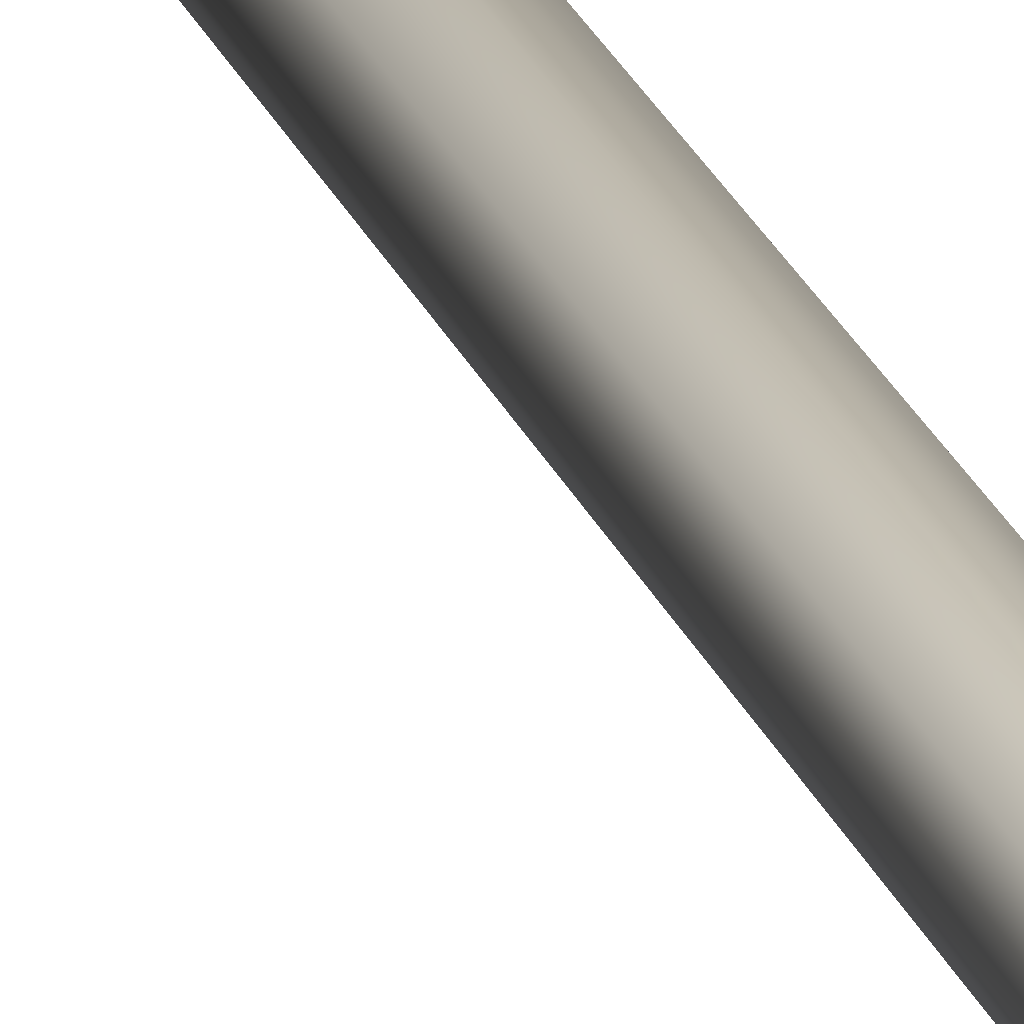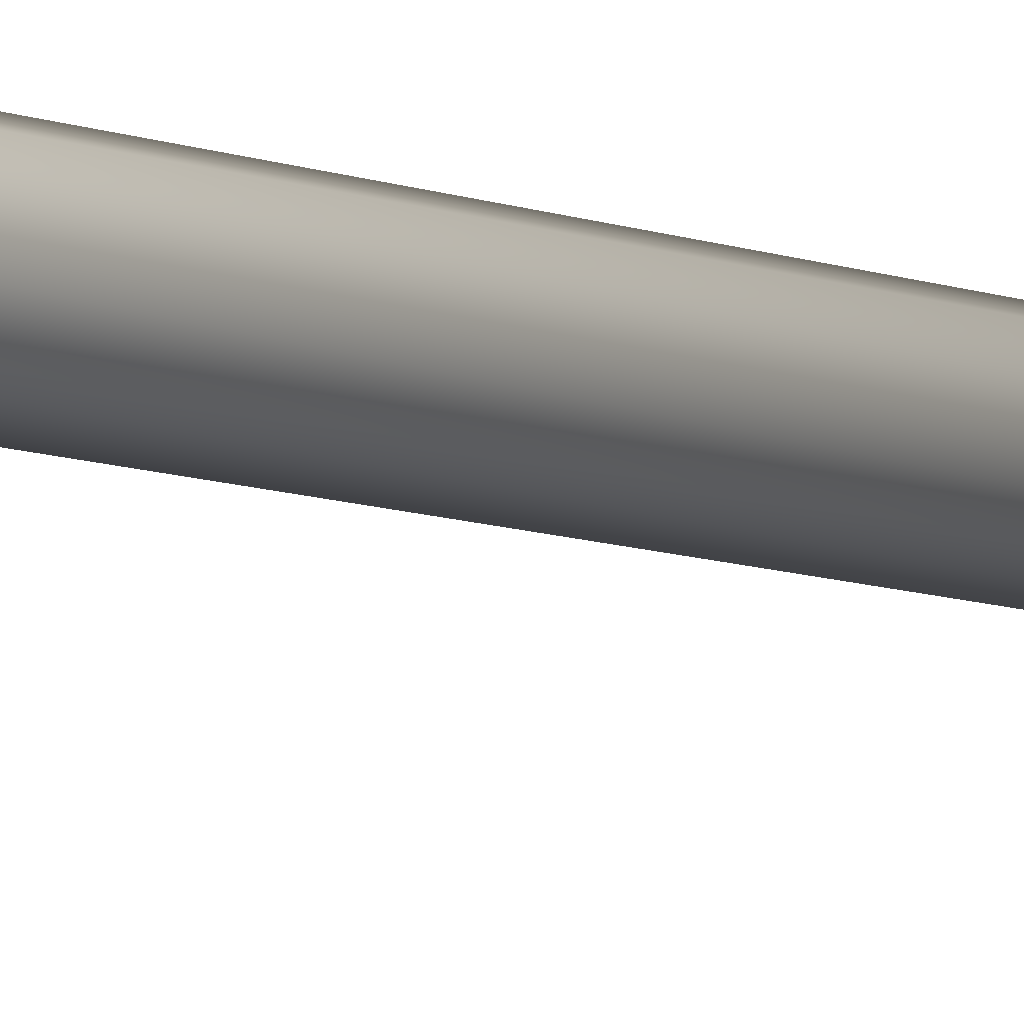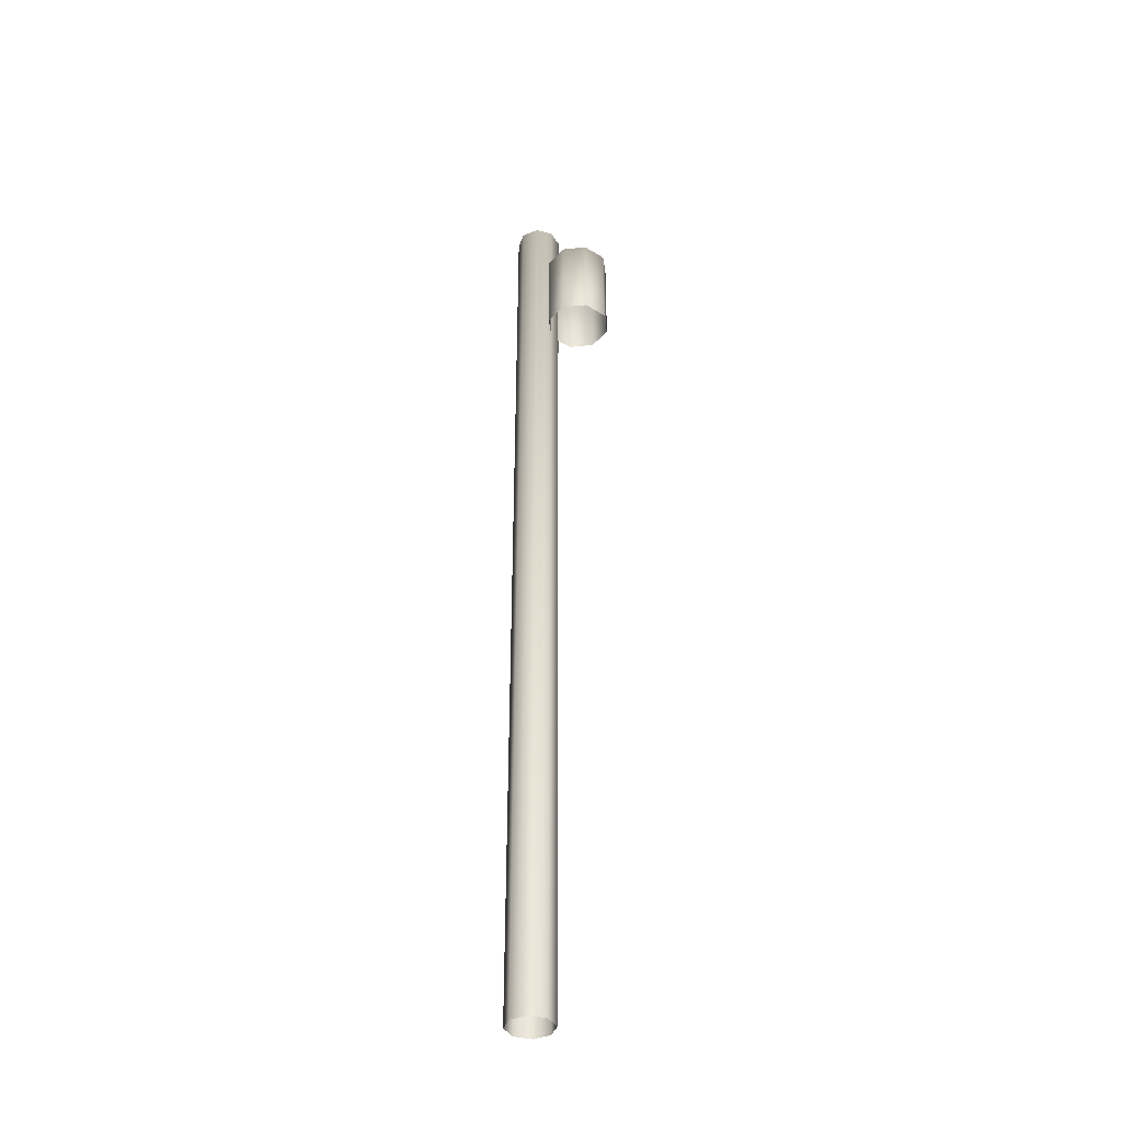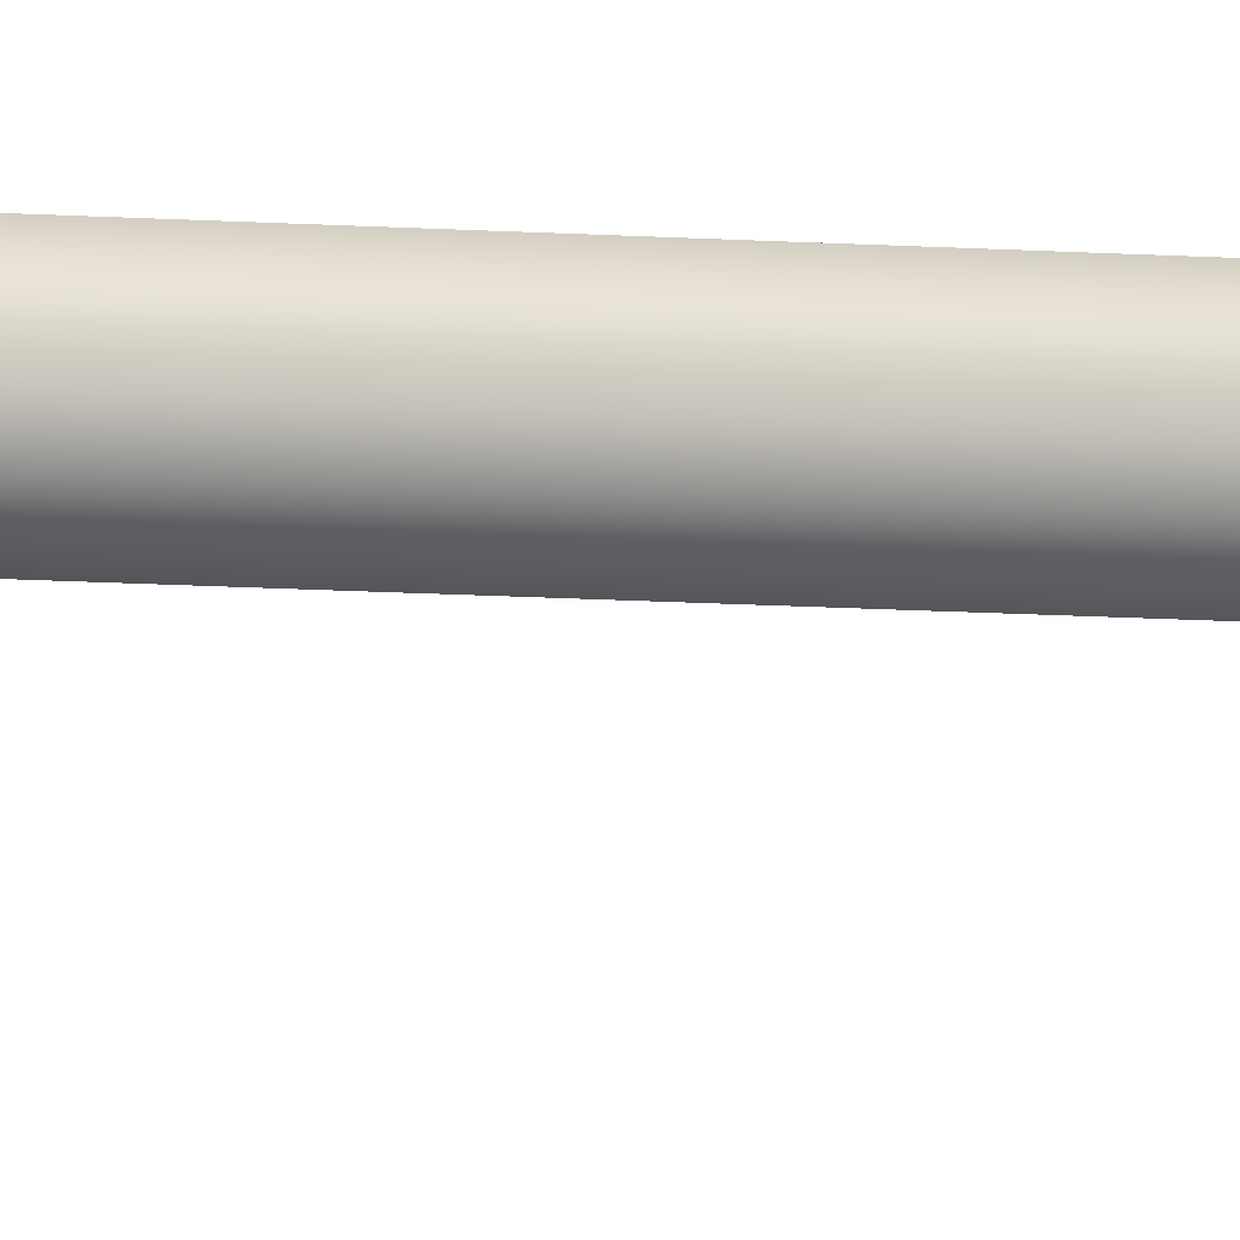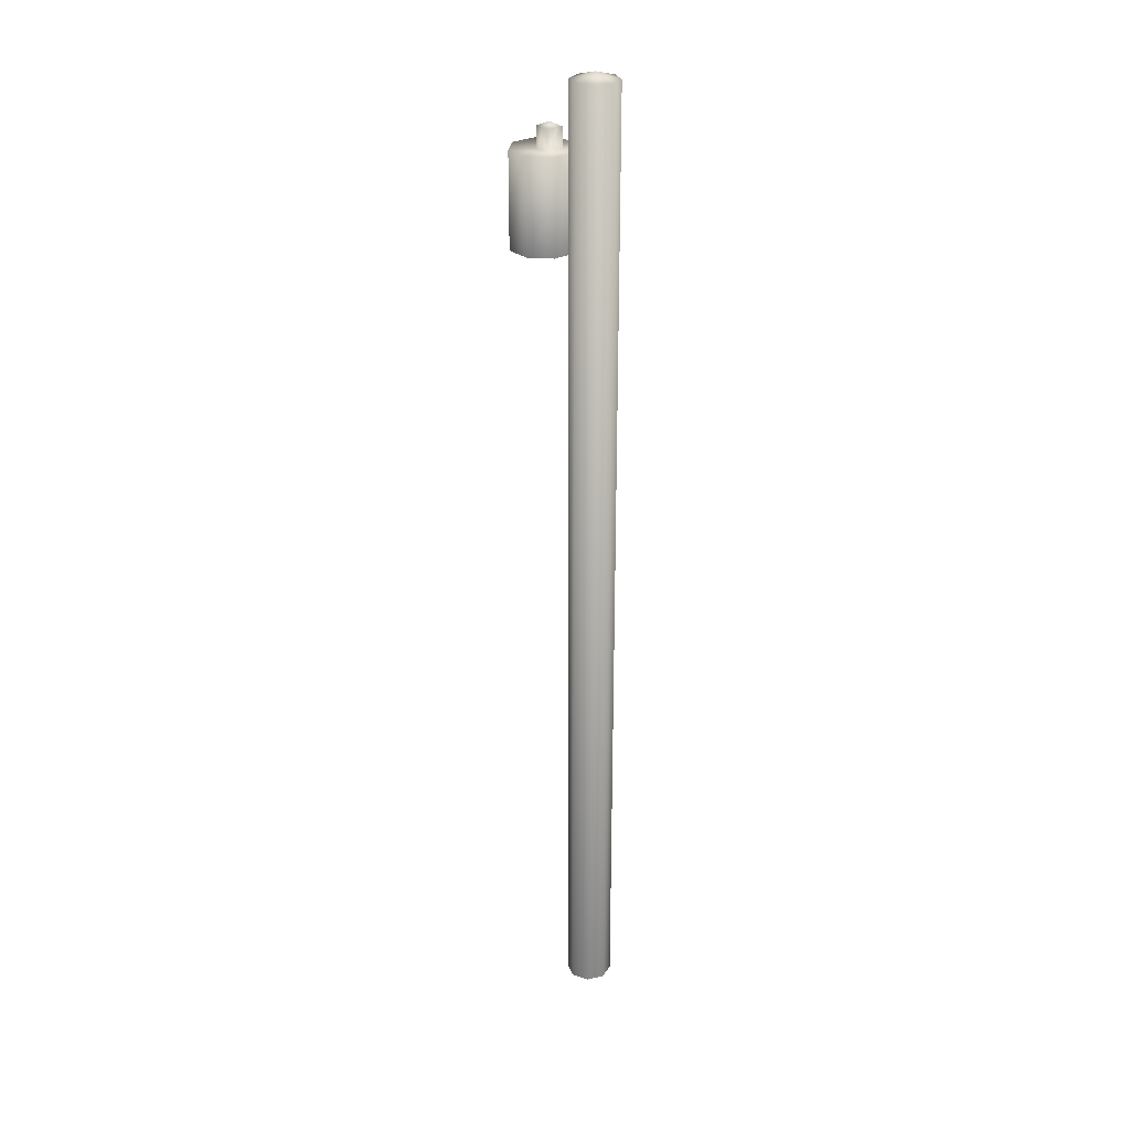
<metadata>
{"format":"obj","ext":"obj","renderer":"f3d","projection":"perspective","resolution":1024,"background":"white","views":[{"elev":32.2,"azim":-22.8,"up":"+Z"},{"elev":-8.7,"azim":43.4,"up":"+Z"},{"elev":-38.9,"azim":-175.2,"up":"+Y"},{"elev":-21.7,"azim":84.7,"up":"+Z"},{"elev":28.1,"azim":3.8,"up":"+Y"}]}
</metadata>
<code>
g fcbg_greathole_001_unilityploe_01
v -0.2156 12.94 0.2156
v -0.305 4.263e-21 4.605e-08
v -0.305 12.94 -2.004e-06
v -0.2156 3.513e-08 0.2156
v 4.605e-08 12.94 0.305
v 5.938e-08 4.969e-08 0.305
v 0.2156 12.94 0.2156
v 0.2156 3.513e-08 0.2156
v 0.305 12.94 -2.119e-06
v 0.305 -4.344e-15 -7.271e-08
v 0.2156 12.94 -0.2156
v 0.2156 -3.513e-08 -0.2156
v -4.605e-08 12.94 -0.305
v -4.969e-08 -4.969e-08 -0.305
v -0.2156 12.94 -0.2156
v -0.2156 -3.513e-08 -0.2156
v -0.305 12.94 -2.004e-06
v -0.305 4.263e-21 4.605e-08
v -0.2181 12.05 -0.0944
v -0.2181 10.82 -0.0944
v -0.4656 10.82 0.1324
v -0.4656 12.05 0.1324
v -0.801 10.82 0.1178
v -0.801 12.05 0.1178
v -1.028 10.82 -0.1297
v -1.028 12.05 -0.1297
v -1.013 10.82 -0.4651
v -1.013 12.05 -0.4651
v -0.7656 10.82 -0.6919
v -0.7656 12.05 -0.6919
v -0.4302 10.82 -0.6773
v -0.4302 12.05 -0.6773
v -0.2034 10.82 -0.4298
v -0.2034 12.05 -0.4298
v -0.2181 10.82 -0.0944
v -0.2181 12.05 -0.0944
v -0.5554 12.05 -0.05748
v -0.5554 12.32 -0.05748
v -0.3938 12.32 -0.2055
v -0.3938 12.05 -0.2055
v -0.5418 12.05 -0.367
v -0.7034 12.32 -0.219
v -0.7034 12.05 -0.219
v -0.5418 12.32 -0.367
v -0.3938 12.05 -0.2055
v -0.3938 12.32 -0.2055
v -0.5486 12.38 -0.2123
v -0.5554 12.32 -0.05748
v -0.7034 12.32 -0.219
v -0.7034 12.05 -0.219
v -0.7034 12.32 -0.219
v -0.5554 12.32 -0.05748
v -0.5554 12.05 -0.05748
v -1.028 12.05 -0.1297
v -0.5554 12.05 -0.05748
v -0.801 12.05 0.1178
v -0.4656 12.05 0.1324
v -0.7034 12.05 -0.219
v -1.013 12.05 -0.4651
v -0.7656 12.05 -0.6919
v -0.3938 12.05 -0.2055
v -0.2181 12.05 -0.0944
v -0.2034 12.05 -0.4298
v -0.5418 12.05 -0.367
v -0.4302 12.05 -0.6773
v -0.2156 12.94 -0.2156
v -4.605e-08 12.94 -0.305
v -3.14e-13 13.02 -2.08e-06
v -0.305 12.94 -2.004e-06
v 0.2156 12.94 -0.2156
v -0.2156 12.94 0.2156
v 0.305 12.94 -2.119e-06
v 4.605e-08 12.94 0.305
v 0.2156 12.94 0.2156
g fcbg_greathole_001_unilityploe_01_0
f 3 2 1
f 2 4 1
f 1 4 5
f 4 6 5
f 5 6 7
f 6 8 7
f 7 8 9
f 8 10 9
f 9 10 11
f 10 12 11
f 11 12 13
f 12 14 13
f 13 14 15
f 14 16 15
f 15 16 17
f 16 18 17
f 21 20 19
f 22 21 19
f 23 21 22
f 24 23 22
f 25 23 24
f 26 25 24
f 27 25 26
f 28 27 26
f 29 27 28
f 30 29 28
f 31 29 30
f 32 31 30
f 33 31 32
f 34 33 32
f 35 33 34
f 36 35 34
f 39 38 37
f 40 39 37
f 43 42 41
f 42 44 41
f 41 44 45
f 44 46 45
f 44 47 46
f 48 46 47
f 49 47 44
f 48 47 49
f 52 51 50
f 53 52 50
f 56 55 54
f 57 55 56
f 55 58 54
f 54 58 59
f 59 58 60
f 61 55 57
f 62 61 57
f 63 61 62
f 58 64 60
f 64 61 63
f 60 64 65
f 65 64 63
f 68 67 66
f 69 68 66
f 70 67 68
f 71 68 69
f 72 70 68
f 73 68 71
f 72 68 74
f 74 68 73

</code>
